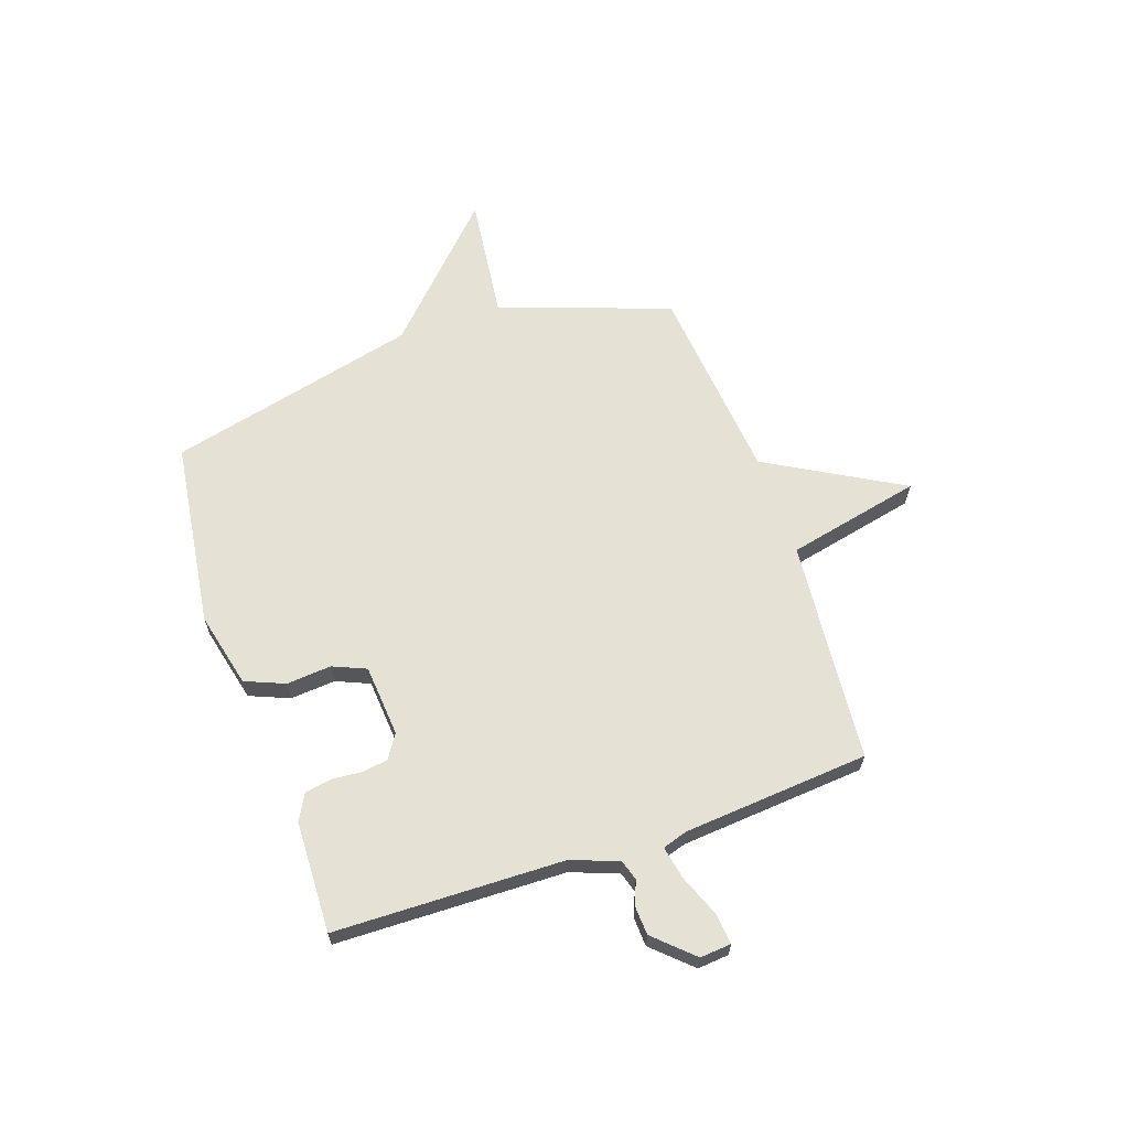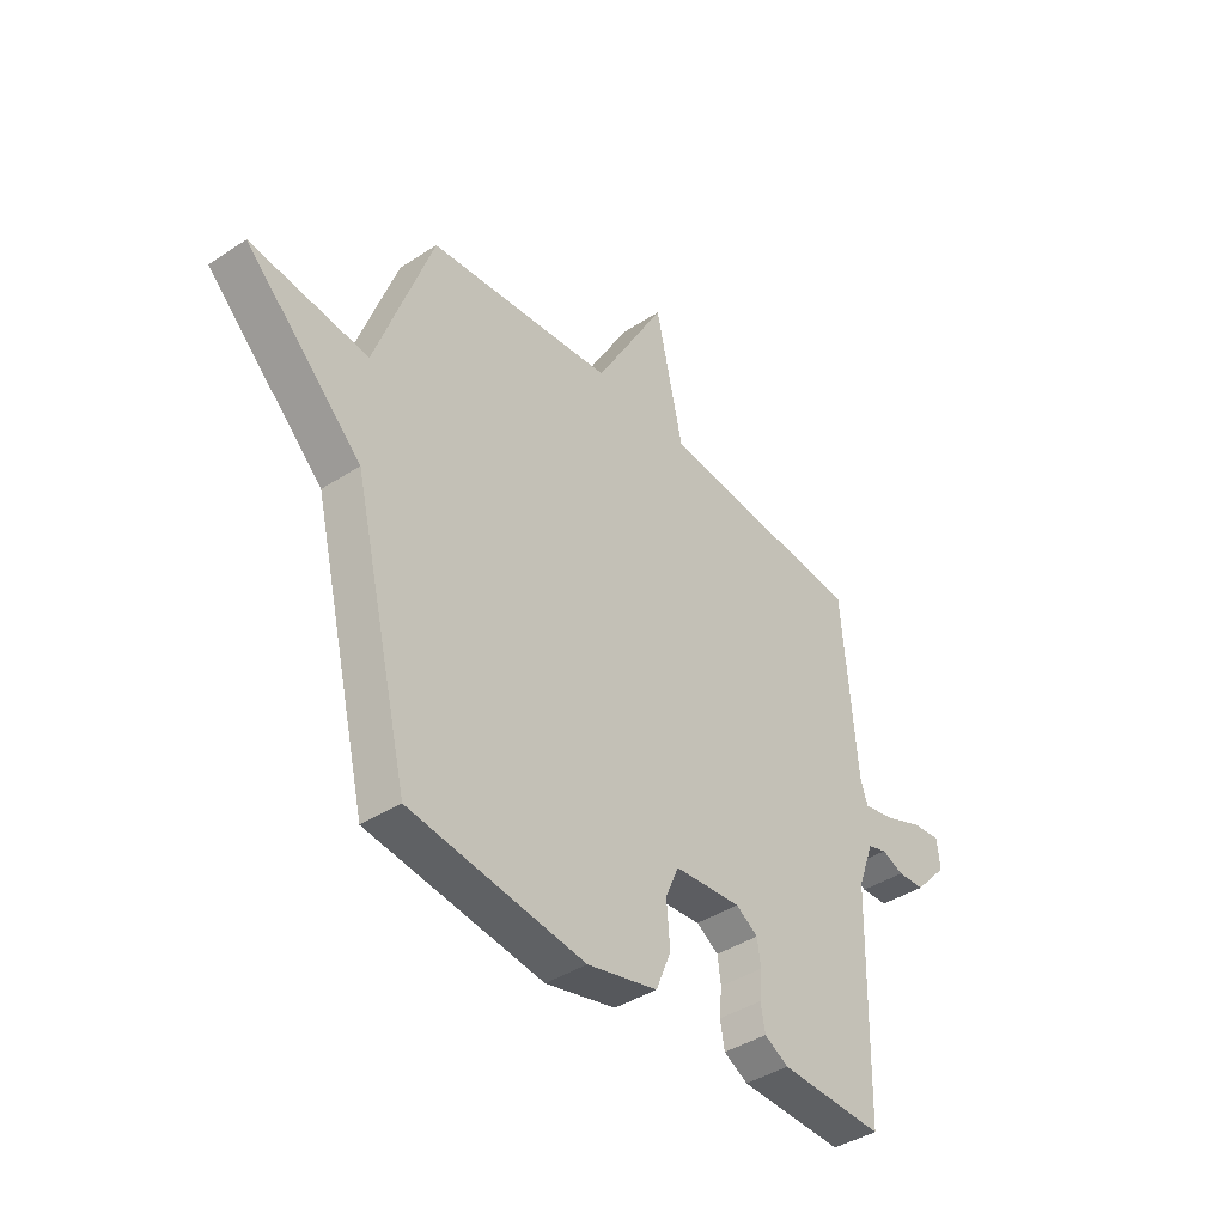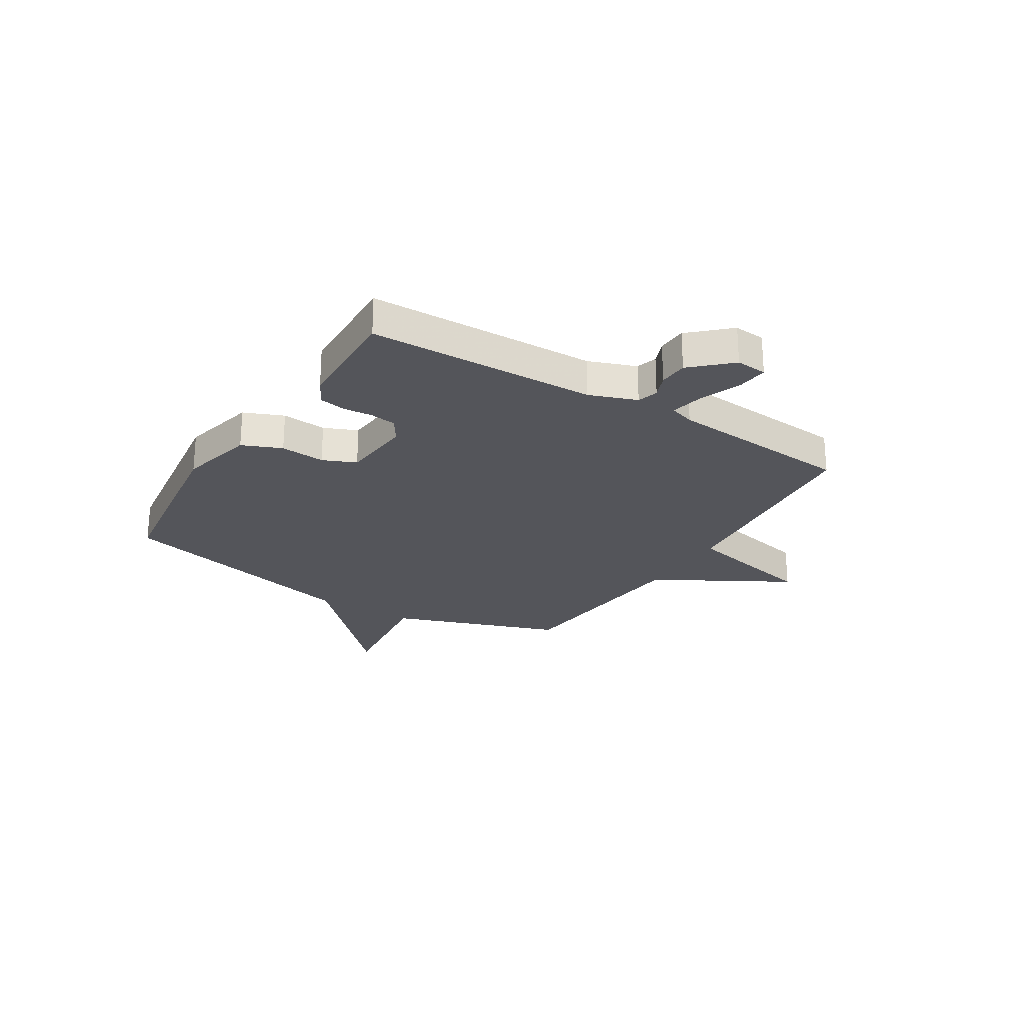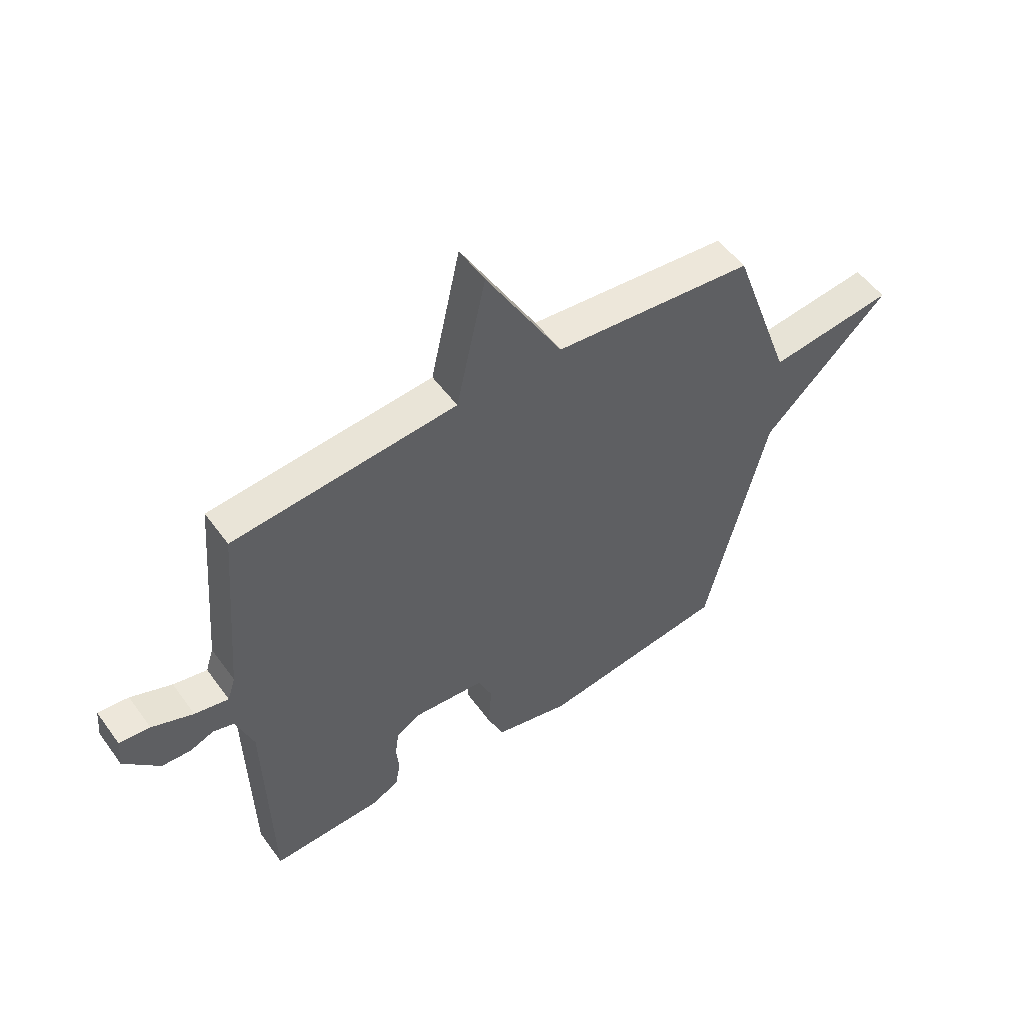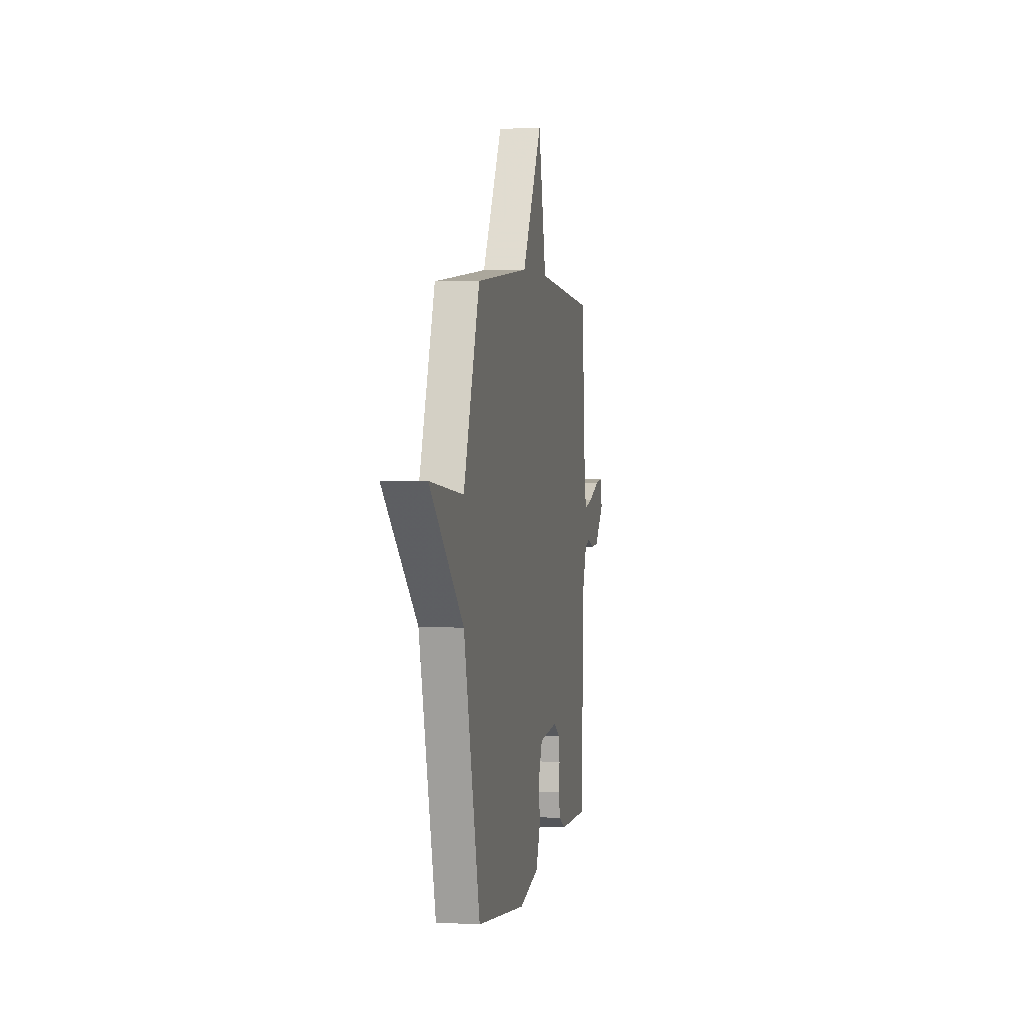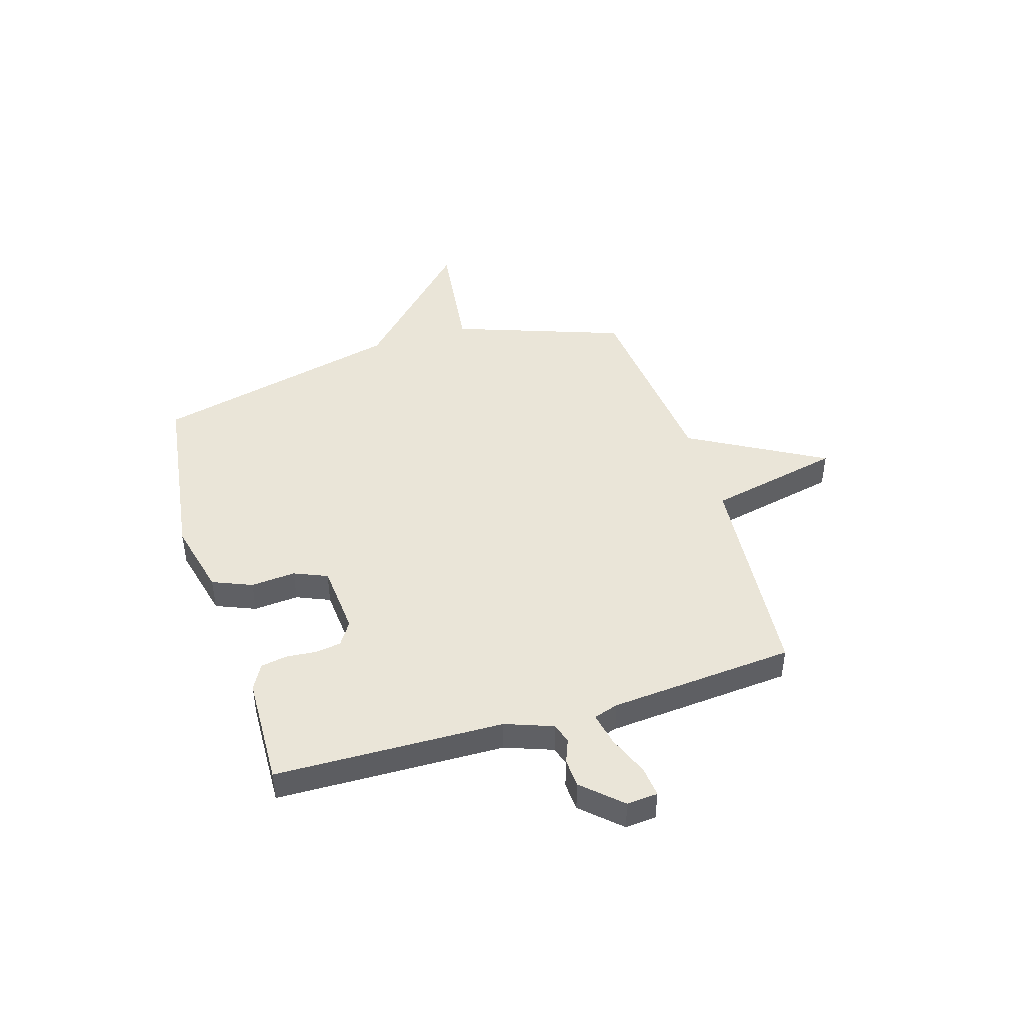
<metadata>
{"format":"obj","ext":"obj","renderer":"f3d","projection":"perspective","resolution":1024,"background":"white","views":[{"elev":64.1,"azim":-109.0,"up":"+Y"},{"elev":-40.6,"azim":128.8,"up":"+Z"},{"elev":-24.9,"azim":-121.8,"up":"+Y"},{"elev":53.0,"azim":-35.1,"up":"+Z"},{"elev":2.9,"azim":100.9,"up":"+Z"},{"elev":44.8,"azim":-107.0,"up":"+Y"}]}
</metadata>
<code>
v -0.5 0.07 -0.5
v -0.51 0.07 -0.067
v -0.543 0.07 0.023
v -0.582 0.07 0.035
v -0.627 0.07 0.017
v -0.682 0.07 0.02
v -0.749 0.07 0.092
v -0.744 0.07 0.151
v -0.686 0.07 0.145
v -0.608 0.07 0.114
v -0.544 0.07 0.101
v -0.529 0.07 0.148
v -0.5 0.07 0.5
v -0.078 0.07 0.537
v -0.022 0.07 0.792
v 0.122 0.07 0.537
v 0.5 0.07 0.5
v 0.615 0.07 0.176
v 0.852 0.07 0.205
v 0.615 0.07 -0.024
v 0.5 0.07 -0.5
v 0.146 0.07 -0.549
v 0.003 0.07 -0.515
v -0.028 0.07 -0.44
v -0.021 0.07 -0.355
v -0.048 0.07 -0.292
v -0.184 0.07 -0.281
v -0.229 0.07 -0.31
v -0.236 0.07 -0.36
v -0.231 0.07 -0.416
v -0.24 0.07 -0.466
v -0.289 0.07 -0.493
v -0.5 0 -0.5
v -0.51 0 -0.067
v -0.543 0 0.023
v -0.582 0 0.035
v -0.627 0 0.017
v -0.682 0 0.02
v -0.749 0 0.092
v -0.744 0 0.151
v -0.686 0 0.145
v -0.608 0 0.114
v -0.544 0 0.101
v -0.529 0 0.148
v -0.5 0 0.5
v -0.078 0 0.537
v -0.022 0 0.792
v 0.122 0 0.537
v 0.5 0 0.5
v 0.615 0 0.176
v 0.852 0 0.205
v 0.615 0 -0.024
v 0.5 0 -0.5
v 0.146 0 -0.549
v 0.003 0 -0.515
v -0.028 0 -0.44
v -0.021 0 -0.355
v -0.048 0 -0.292
v -0.184 0 -0.281
v -0.229 0 -0.31
v -0.236 0 -0.36
v -0.231 0 -0.416
v -0.24 0 -0.466
v -0.289 0 -0.493
f 32 1 2
f 31 32 2
f 30 31 2
f 29 30 2
f 28 29 2 3
f 27 28 3
f 26 27 3
f 23 24 25
f 22 23 25
f 21 22 25
f 20 21 25
f 20 25 26
f 19 20 26
f 18 19 26
f 18 26 3
f 17 18 3
f 16 17 3
f 14 15 16
f 12 13 14 16
f 11 12 16 3
f 8 9 10
f 7 8 10
f 6 7 10
f 5 6 10
f 4 5 10
f 3 4 10 11
f 34 33 64
f 34 64 63
f 34 63 62
f 34 62 61
f 35 34 61 60
f 35 60 59
f 35 59 58
f 57 56 55
f 57 55 54
f 57 54 53
f 57 53 52
f 58 57 52
f 58 52 51
f 58 51 50
f 35 58 50
f 35 50 49
f 35 49 48
f 48 47 46
f 48 46 45 44
f 35 48 44 43
f 42 41 40
f 42 40 39
f 42 39 38
f 42 38 37
f 42 37 36
f 43 42 36 35
f 1 33 34 2
f 2 34 35 3
f 3 35 36 4
f 4 36 37 5
f 5 37 38 6
f 6 38 39 7
f 7 39 40 8
f 8 40 41 9
f 9 41 42 10
f 10 42 43 11
f 11 43 44 12
f 12 44 45 13
f 13 45 46 14
f 14 46 47 15
f 15 47 48 16
f 16 48 49 17
f 17 49 50 18
f 18 50 51 19
f 19 51 52 20
f 20 52 53 21
f 21 53 54 22
f 22 54 55 23
f 23 55 56 24
f 24 56 57 25
f 25 57 58 26
f 26 58 59 27
f 27 59 60 28
f 28 60 61 29
f 29 61 62 30
f 30 62 63 31
f 31 63 64 32
f 32 64 33 1

</code>
